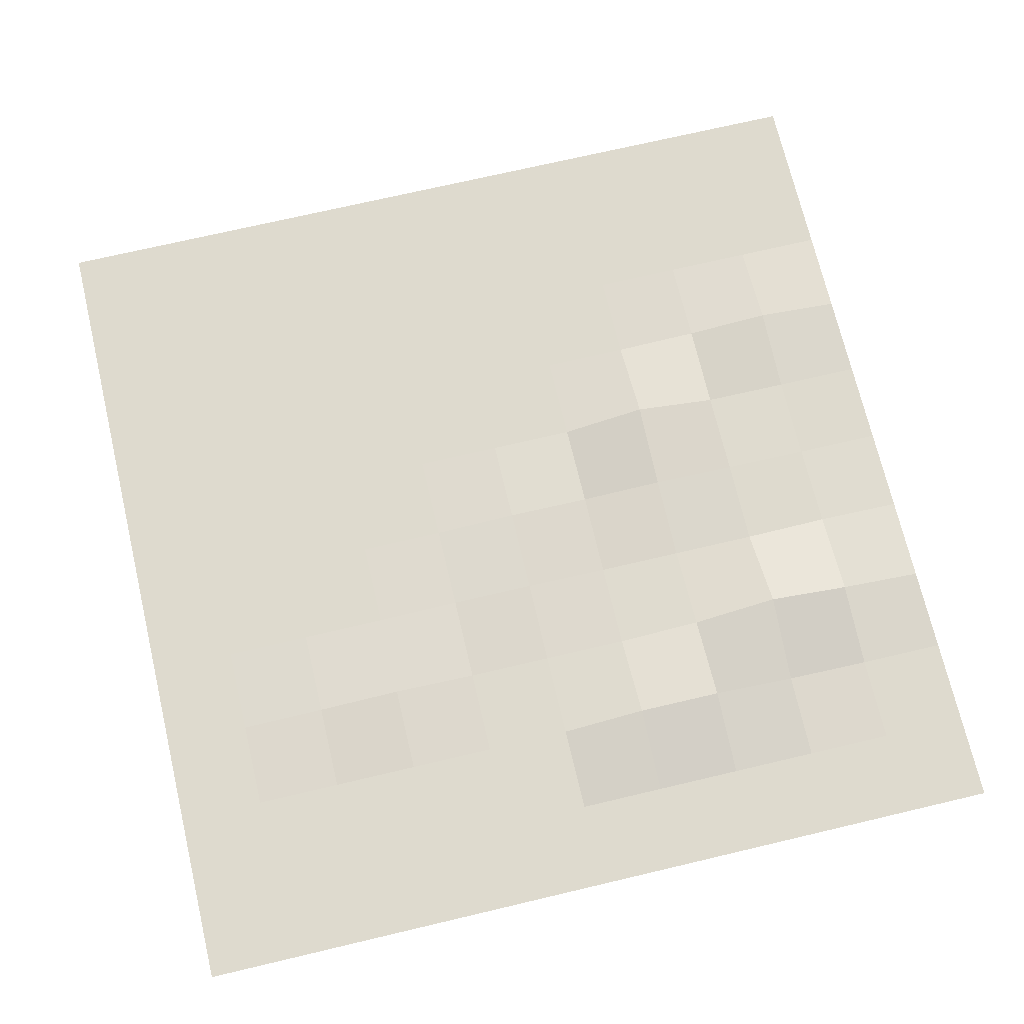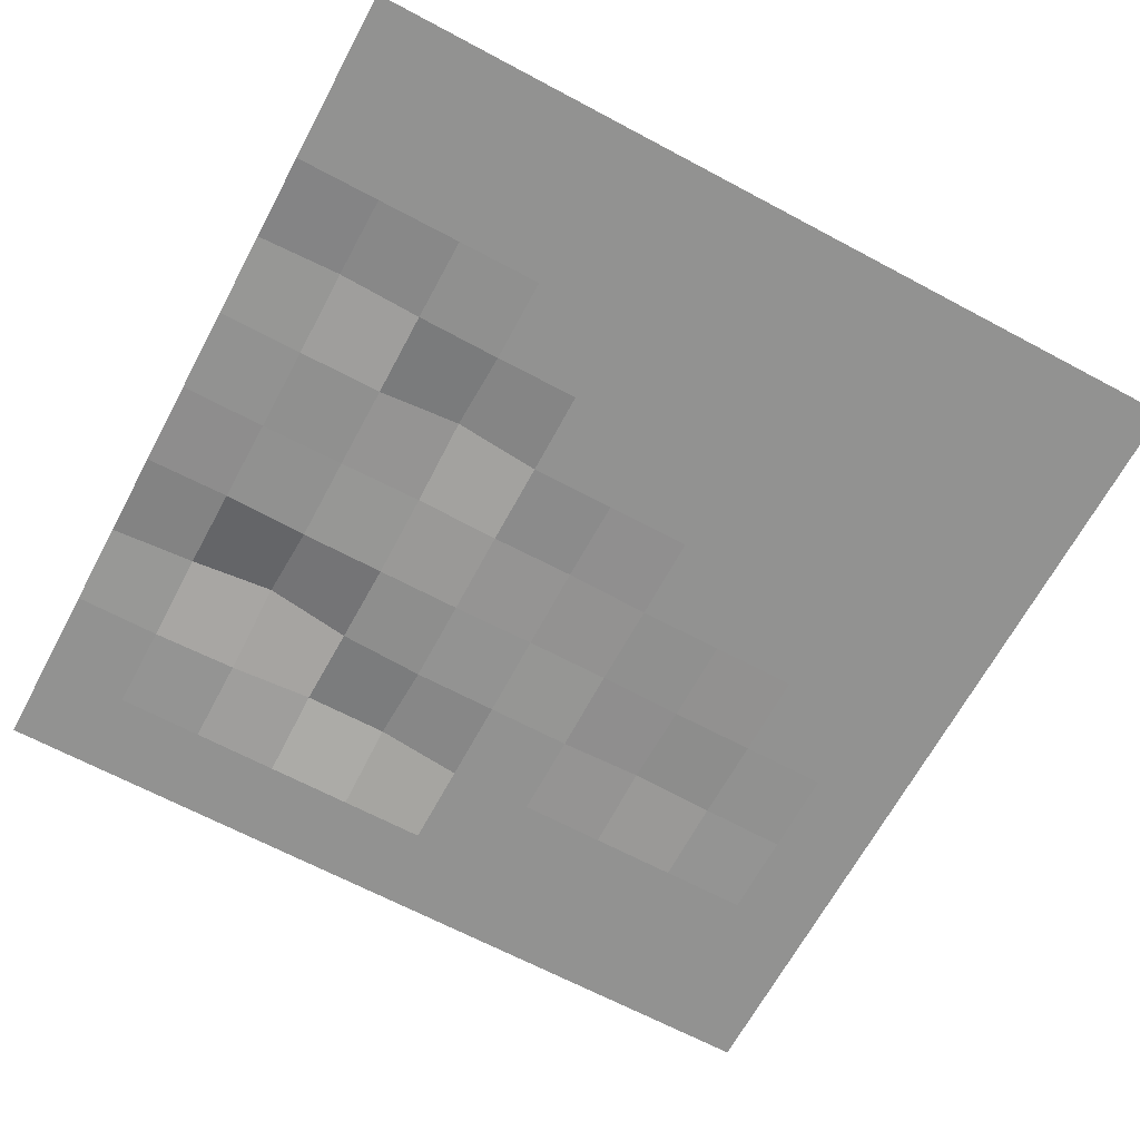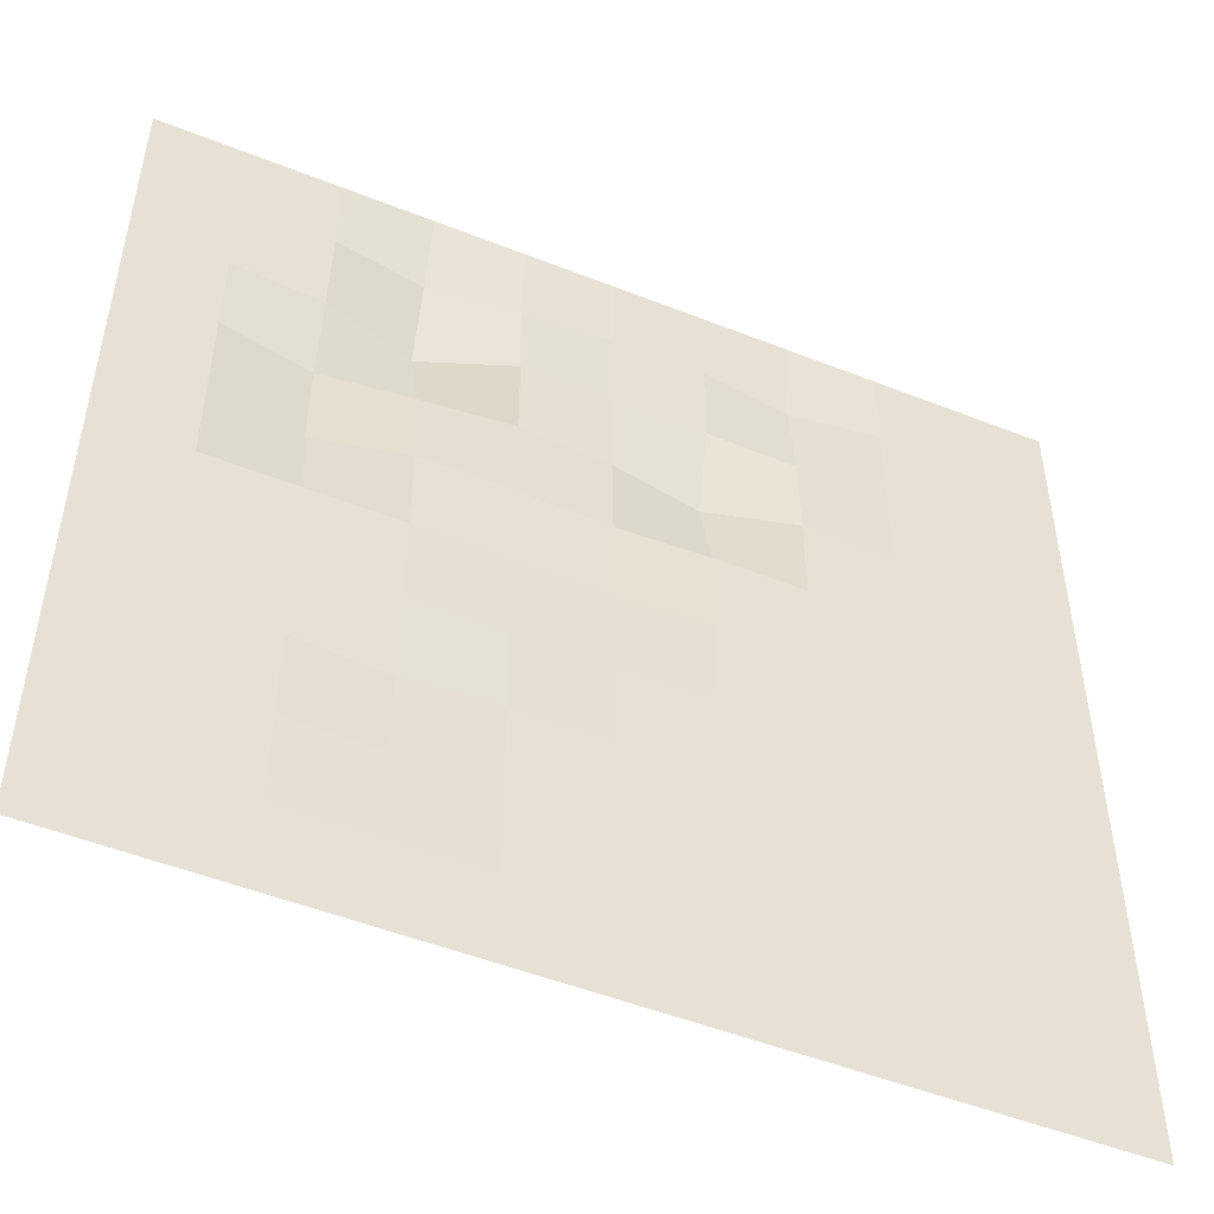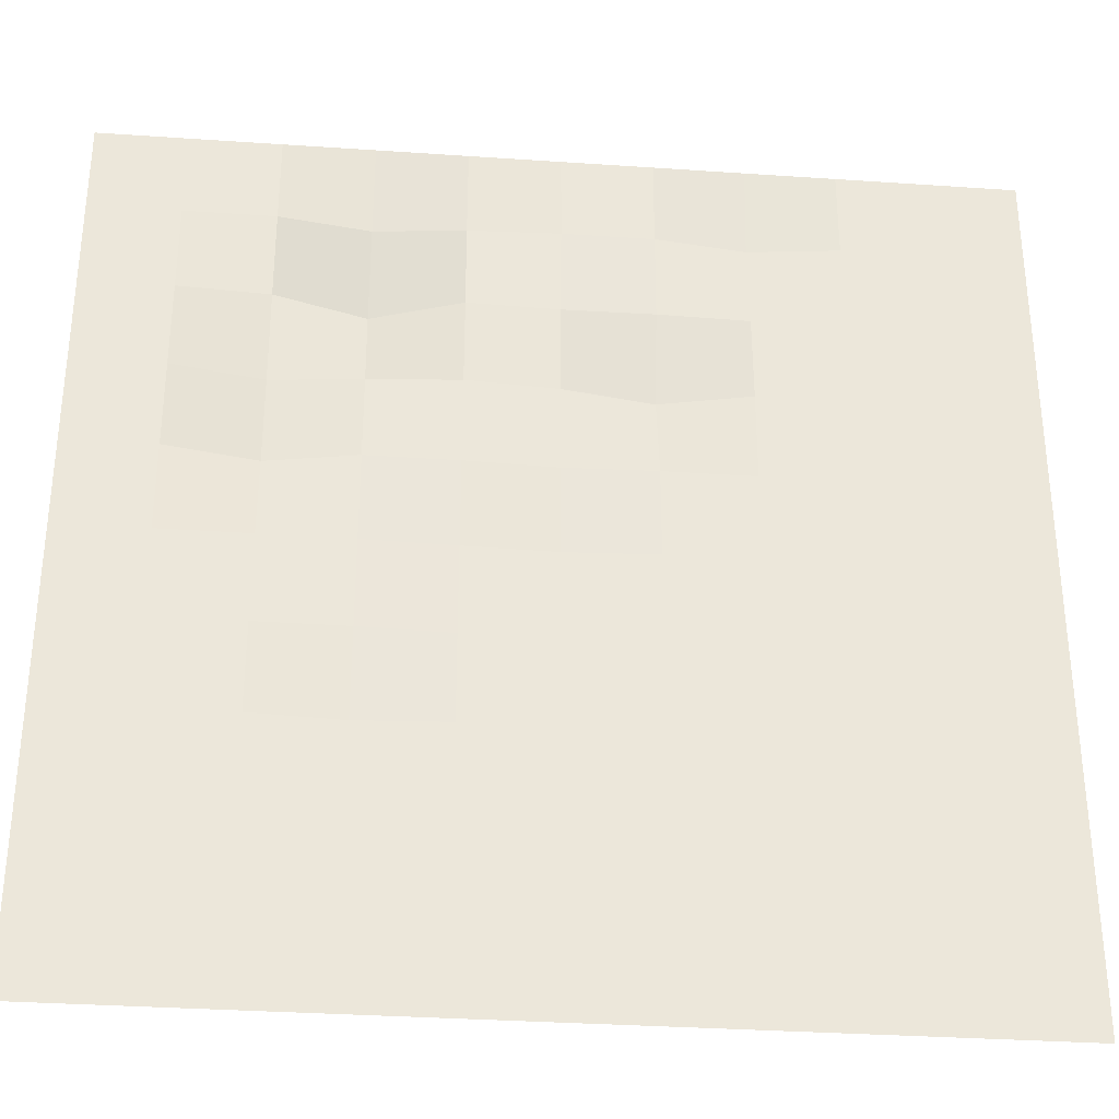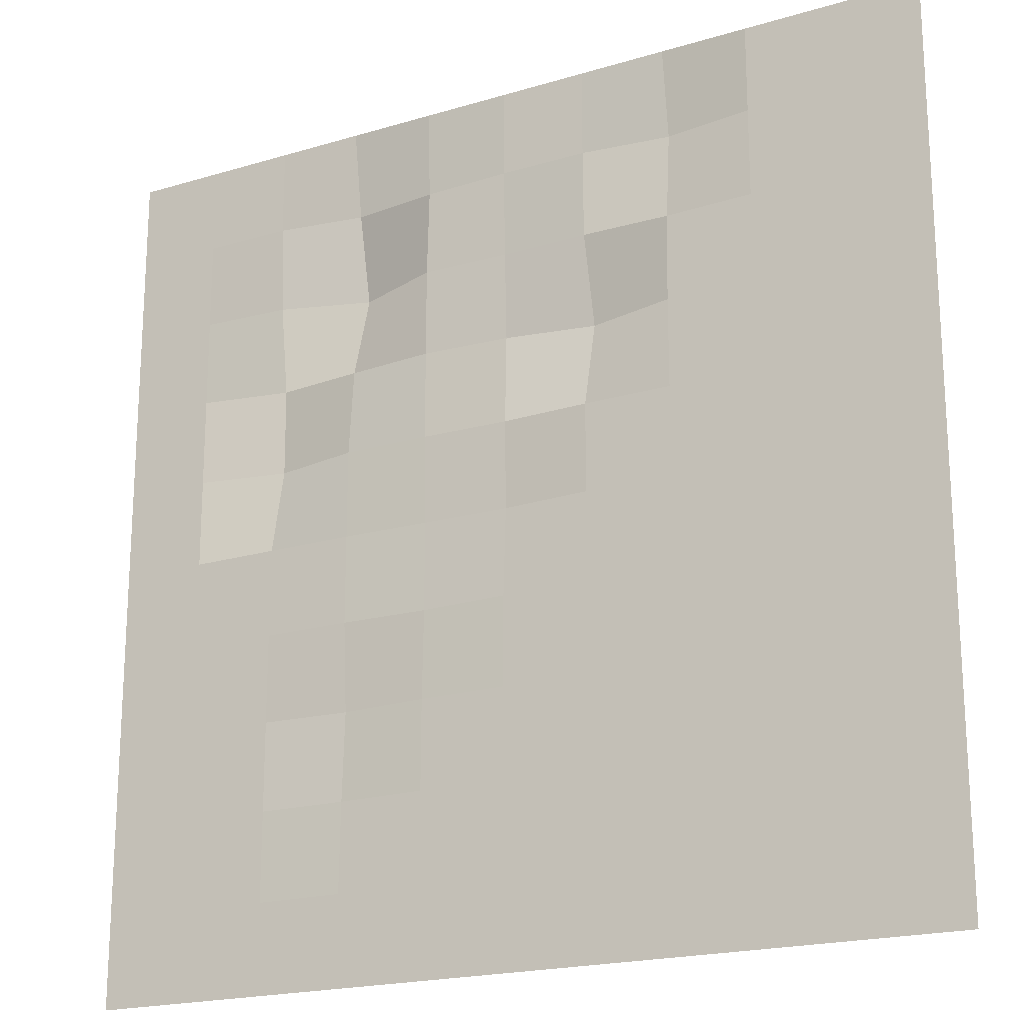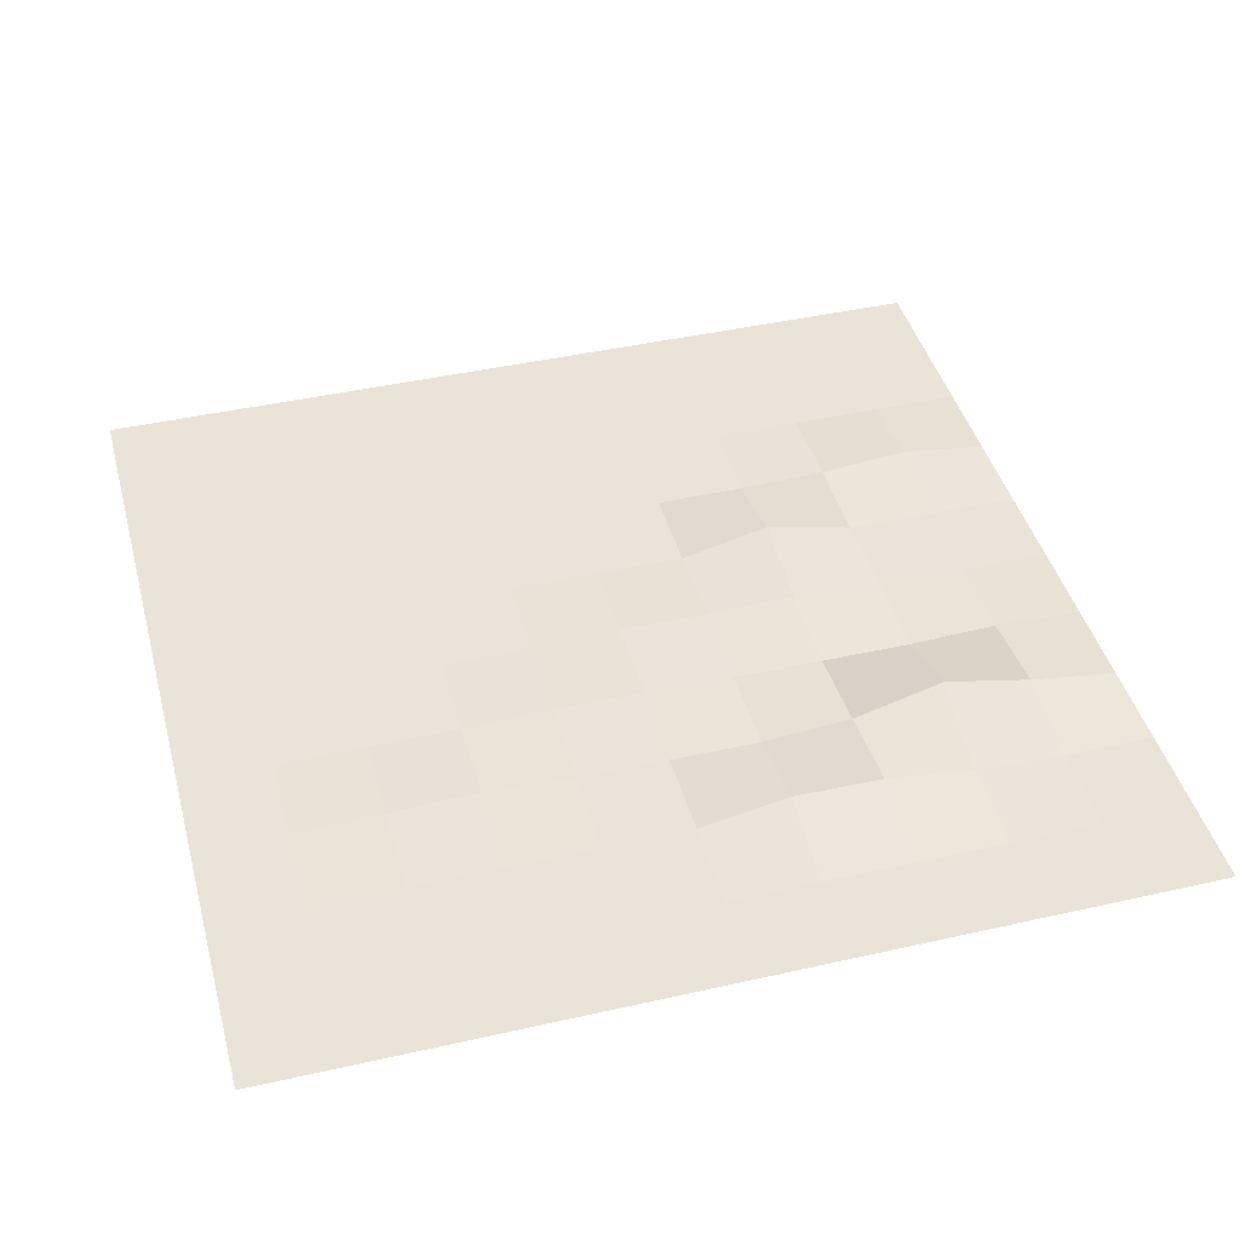
<metadata>
{"format":"obj","ext":"obj","renderer":"f3d","projection":"perspective","resolution":1024,"background":"white","views":[{"elev":71.3,"azim":-103.3,"up":"+Y"},{"elev":-66.2,"azim":61.8,"up":"+Y"},{"elev":-50.4,"azim":-23.5,"up":"+Z"},{"elev":-32.9,"azim":-5.4,"up":"+Z"},{"elev":-19.8,"azim":29.1,"up":"+Z"},{"elev":43.1,"azim":-105.0,"up":"+Y"}]}
</metadata>
<code>
o Grid
v -1 0 1
v -0.8 0 1
v -0.6 0 1
v -0.4 0 1
v -0.2 0 1
v 0 0 1
v 0.2 0 1
v 0.4 0 1
v 0.6 0 1
v 0.8 0 1
v 1 0 1
v -1 0 0.8
v -0.8 0 0.8
v -0.6 0 0.8
v -0.4 0.03079 0.8
v -0.2 0.008271 0.8
v 0 0 0.8
v 0.2 0 0.8
v 0.4 0.02473 0.8
v 0.6 0 0.8
v 0.8 0 0.8
v 1 0 0.8
v -1 0 0.6
v -0.8 0 0.6
v -0.6 0.01101 0.6
v -0.4 0.07472 0.6
v -0.2 0 0.6
v 0 0.005083 0.6
v 0.2 0.002446 0.6
v 0.4 0.00674 0.6
v 0.6 0 0.6
v 0.8 0 0.6
v 1 0 0.6
v -1 0 0.4
v -0.8 0 0.4
v -0.6 0.03811 0.4
v -0.4 0.01705 0.4
v -0.2 0 0.4
v 0 0.01251 0.4
v 0.2005 0.04788 0.3998
v 0.4 0 0.4
v 0.6 0 0.4
v 0.8 0 0.4
v 1 0 0.4
v -1 0 0.2
v -0.8 0 0.2
v -0.6 0.04013 0.2
v -0.4 0 0.2
v -0.2 1.4e-05 0.2
v 0 0.006362 0.2
v 0.2 6e-05 0.2
v 0.4 0 0.2
v 0.6 0 0.2
v 0.8 0 0.2
v 1 0 0.2
v -1 0 0
v -0.8 0 0
v -0.6 0 0
v -0.4 0 0
v -0.2 0.005605 0
v 4.8e-05 0.009892 -1.7e-05
v 0.2 0 0
v 0.4 0 0
v 0.6 0 0
v 0.8 0 0
v 1 0 0
v -1 0 -0.2
v -0.8 0 -0.2
v -0.6 0 -0.2
v -0.4 3.3e-05 -0.2
v -0.2 0.006477 -0.2
v 0 0 -0.2
v 0.2 0 -0.2
v 0.4 0 -0.2
v 0.6 0 -0.2
v 0.8 0 -0.2
v 1 0 -0.2
v -1 0 -0.4
v -0.8 0 -0.4
v -0.6 0 -0.4
v -0.4 0.01302 -0.4
v -0.2 0.000848 -0.4
v 0 0 -0.4
v 0.2 0 -0.4
v 0.4 0 -0.4
v 0.6 0 -0.4
v 0.8 0 -0.4
v 1 0 -0.4
v -1 0 -0.6
v -0.8 0 -0.6
v -0.6 0 -0.6
v -0.4 0.004461 -0.6
v -0.2 0 -0.6
v 0 0 -0.6
v 0.2 0 -0.6
v 0.4 0 -0.6
v 0.6 0 -0.6
v 0.8 0 -0.6
v 1 0 -0.6
v -1 0 -0.8
v -0.8 0 -0.8
v -0.6 0 -0.8
v -0.4 0 -0.8
v -0.2 0 -0.8
v 0 0 -0.8
v 0.2 0 -0.8
v 0.4 0 -0.8
v 0.6 0 -0.8
v 0.8 0 -0.8
v 1 0 -0.8
v -1 0 -1
v -0.8 0 -1
v -0.6 0 -1
v -0.4 0 -1
v -0.2 0 -1
v 0 0 -1
v 0.2 0 -1
v 0.4 0 -1
v 0.6 0 -1
v 0.8 0 -1
v 1 0 -1
f 1 2 13 12
f 2 3 14 13
f 3 4 15 14
f 4 5 16 15
f 5 6 17 16
f 6 7 18 17
f 7 8 19 18
f 8 9 20 19
f 9 10 21 20
f 10 11 22 21
f 12 13 24 23
f 13 14 25 24
f 14 15 26 25
f 15 16 27 26
f 16 17 28 27
f 17 18 29 28
f 18 19 30 29
f 19 20 31 30
f 20 21 32 31
f 21 22 33 32
f 23 24 35 34
f 24 25 36 35
f 25 26 37 36
f 26 27 38 37
f 27 28 39 38
f 28 29 40 39
f 29 30 41 40
f 30 31 42 41
f 31 32 43 42
f 32 33 44 43
f 34 35 46 45
f 35 36 47 46
f 36 37 48 47
f 37 38 49 48
f 38 39 50 49
f 39 40 51 50
f 40 41 52 51
f 41 42 53 52
f 42 43 54 53
f 43 44 55 54
f 45 46 57 56
f 46 47 58 57
f 47 48 59 58
f 48 49 60 59
f 49 50 61 60
f 50 51 62 61
f 51 52 63 62
f 52 53 64 63
f 53 54 65 64
f 54 55 66 65
f 56 57 68 67
f 57 58 69 68
f 58 59 70 69
f 59 60 71 70
f 60 61 72 71
f 61 62 73 72
f 62 63 74 73
f 63 64 75 74
f 64 65 76 75
f 65 66 77 76
f 67 68 79 78
f 68 69 80 79
f 69 70 81 80
f 70 71 82 81
f 71 72 83 82
f 72 73 84 83
f 73 74 85 84
f 74 75 86 85
f 75 76 87 86
f 76 77 88 87
f 78 79 90 89
f 79 80 91 90
f 80 81 92 91
f 81 82 93 92
f 82 83 94 93
f 83 84 95 94
f 84 85 96 95
f 85 86 97 96
f 86 87 98 97
f 87 88 99 98
f 89 90 101 100
f 90 91 102 101
f 91 92 103 102
f 92 93 104 103
f 93 94 105 104
f 94 95 106 105
f 95 96 107 106
f 96 97 108 107
f 97 98 109 108
f 98 99 110 109
f 100 101 112 111
f 101 102 113 112
f 102 103 114 113
f 103 104 115 114
f 104 105 116 115
f 105 106 117 116
f 106 107 118 117
f 107 108 119 118
f 108 109 120 119
f 109 110 121 120

</code>
